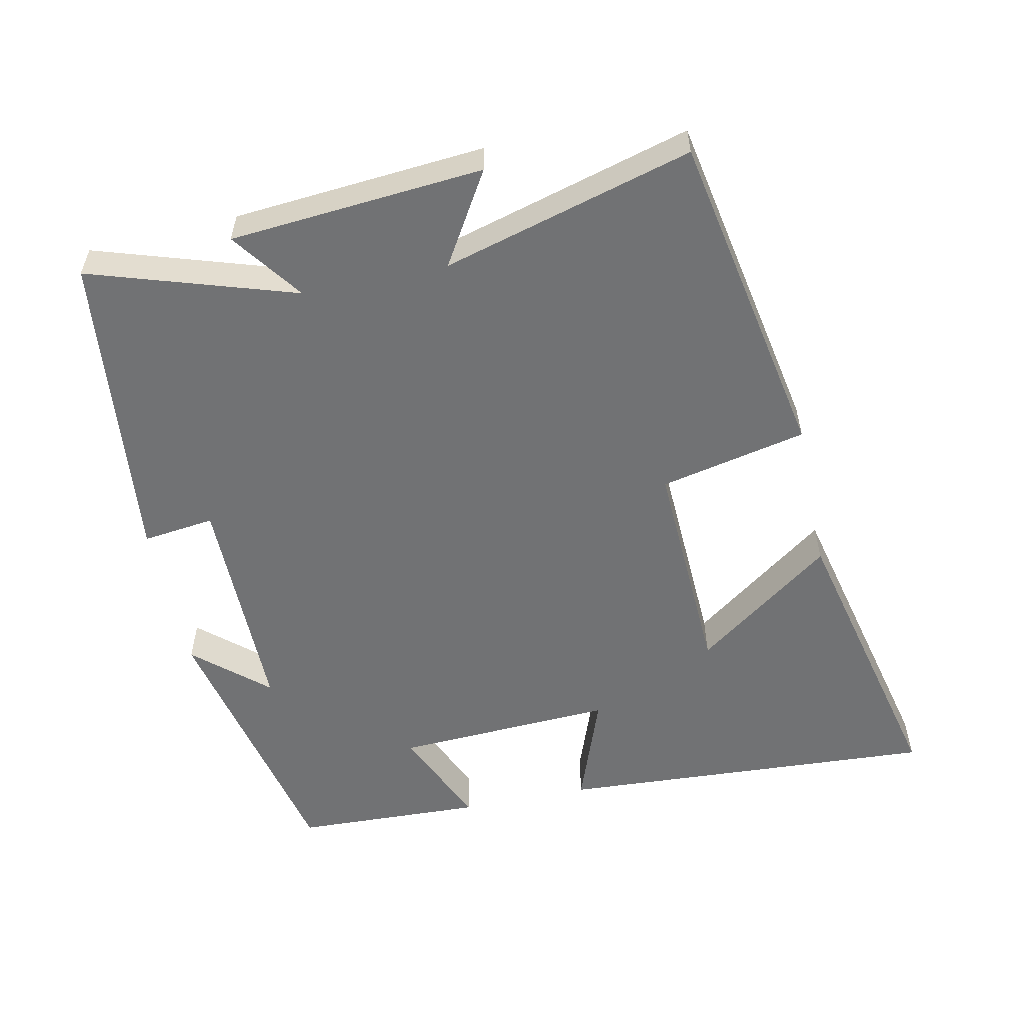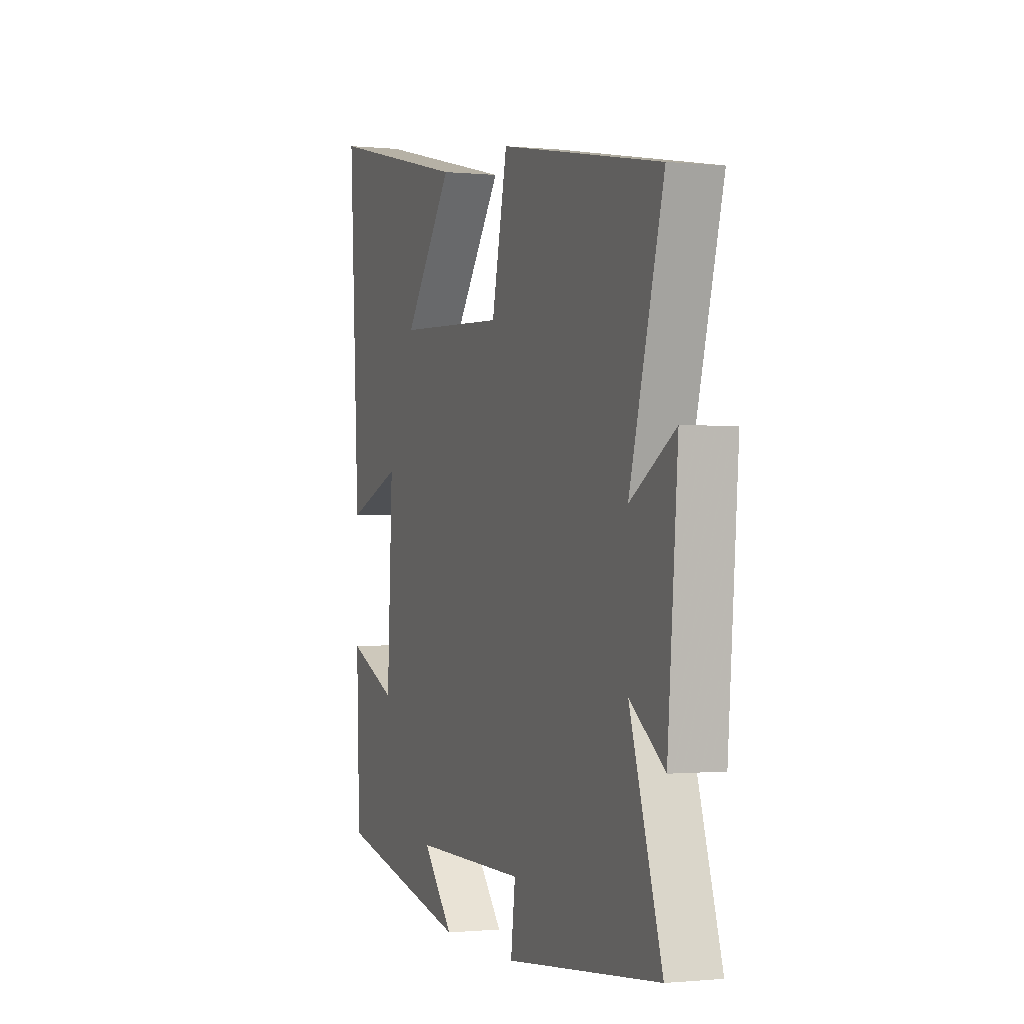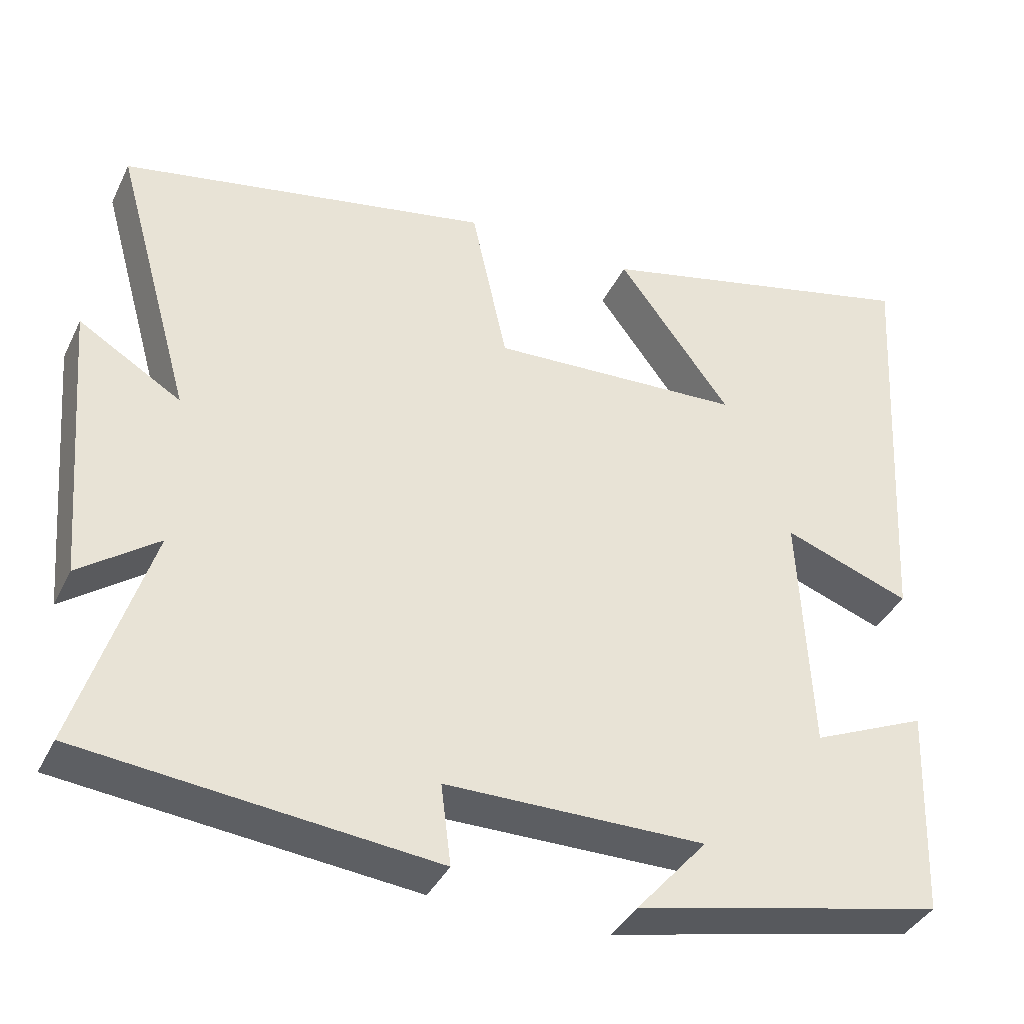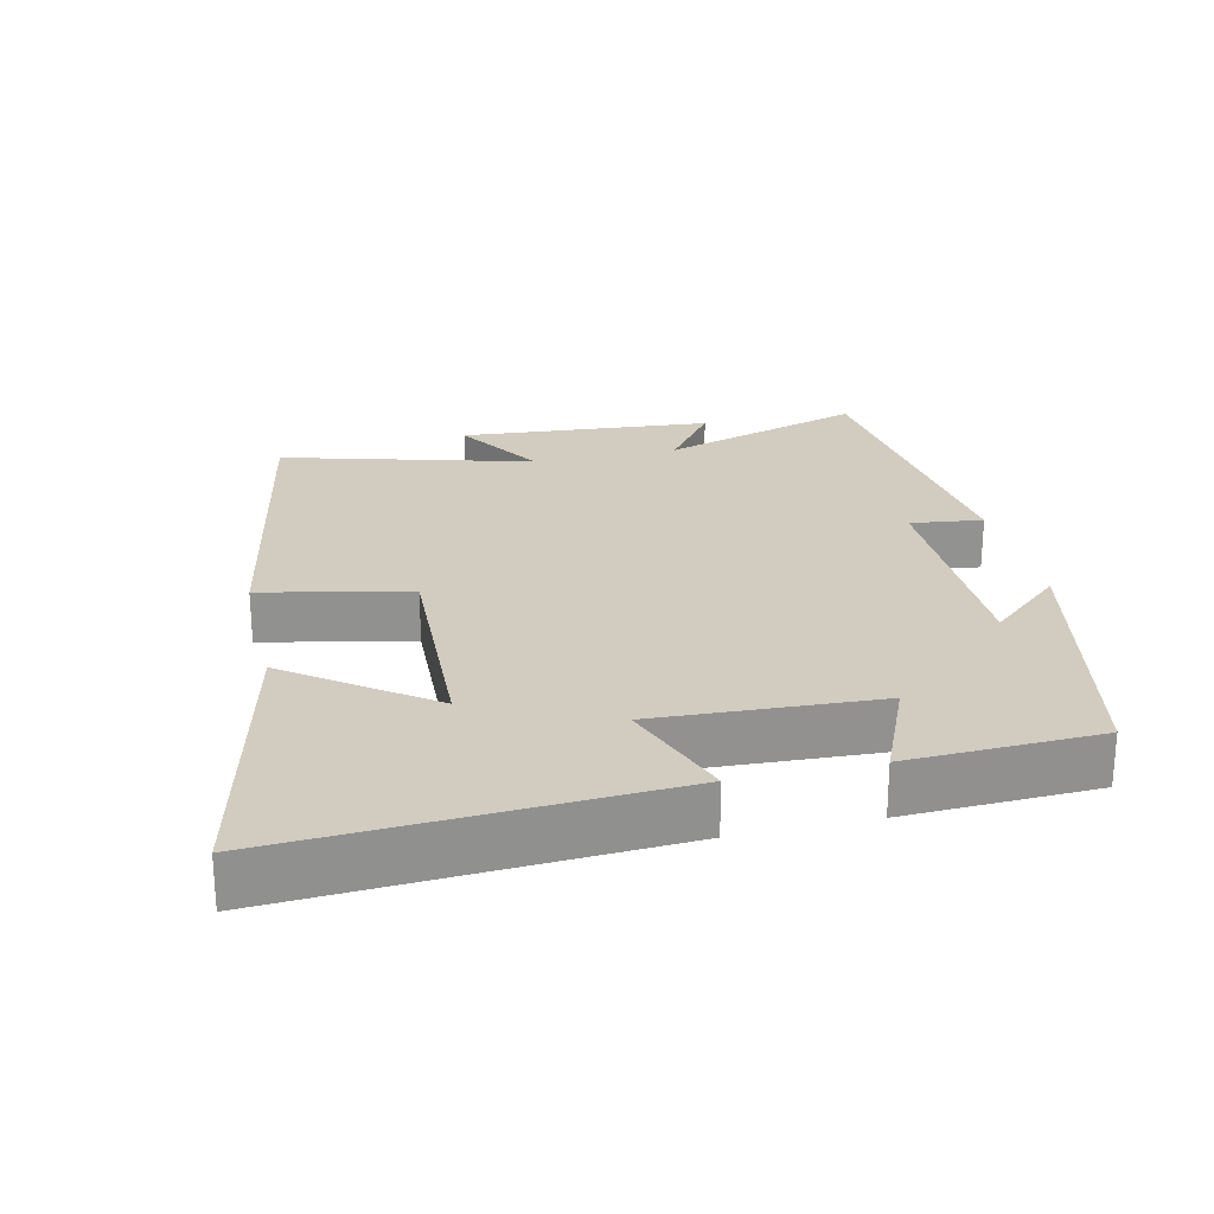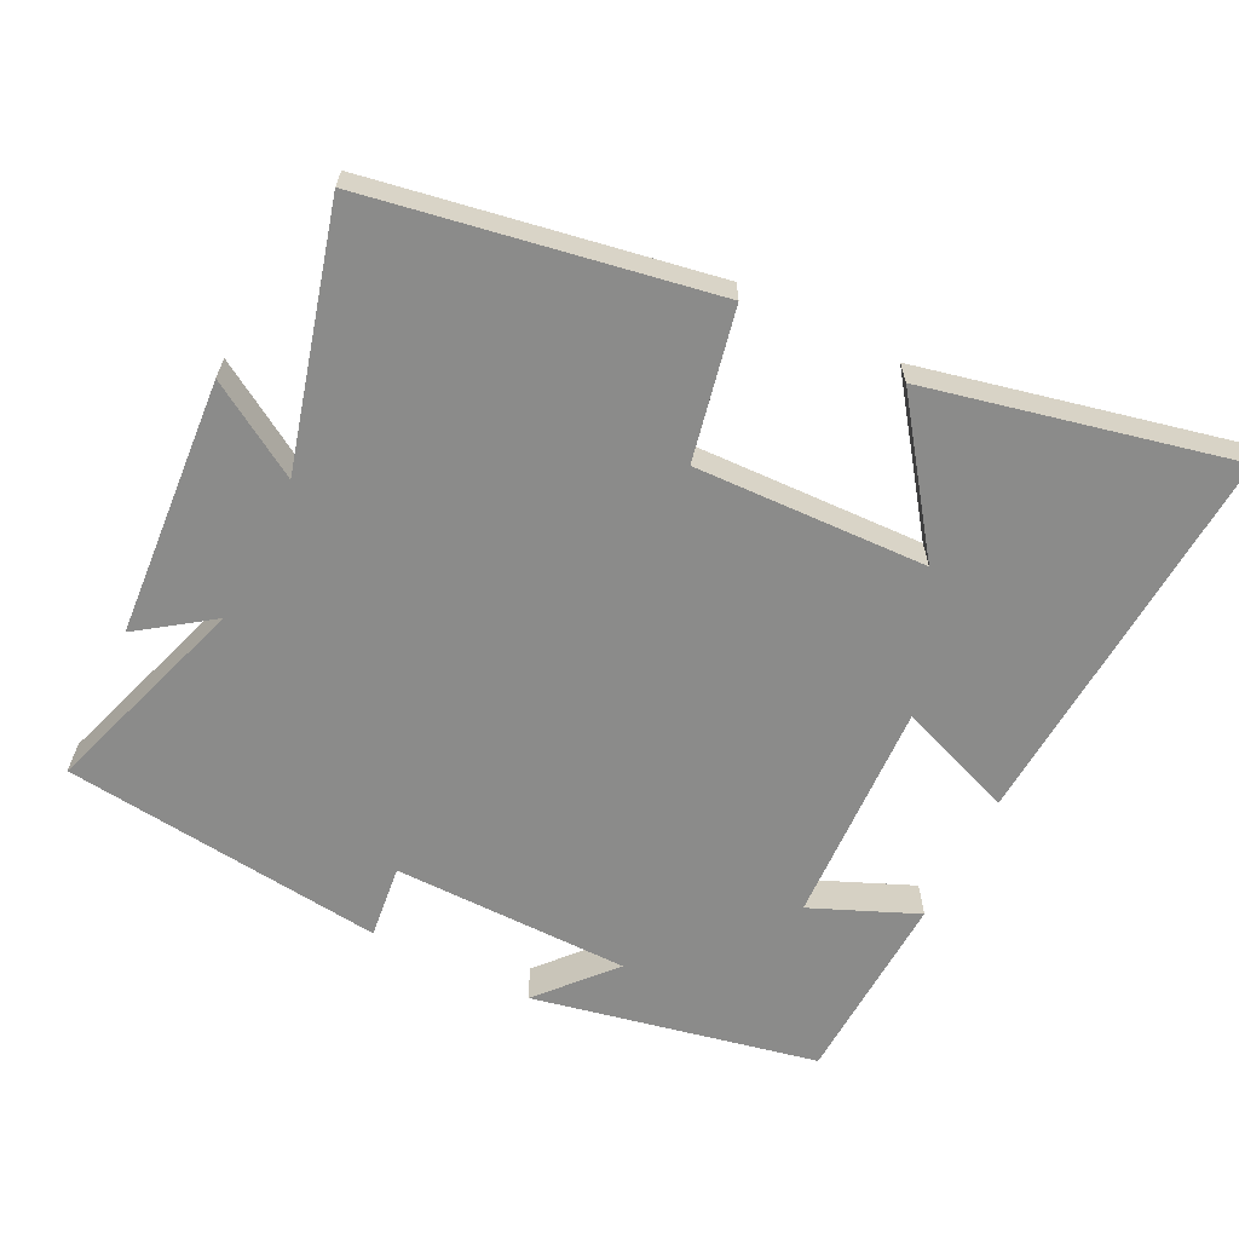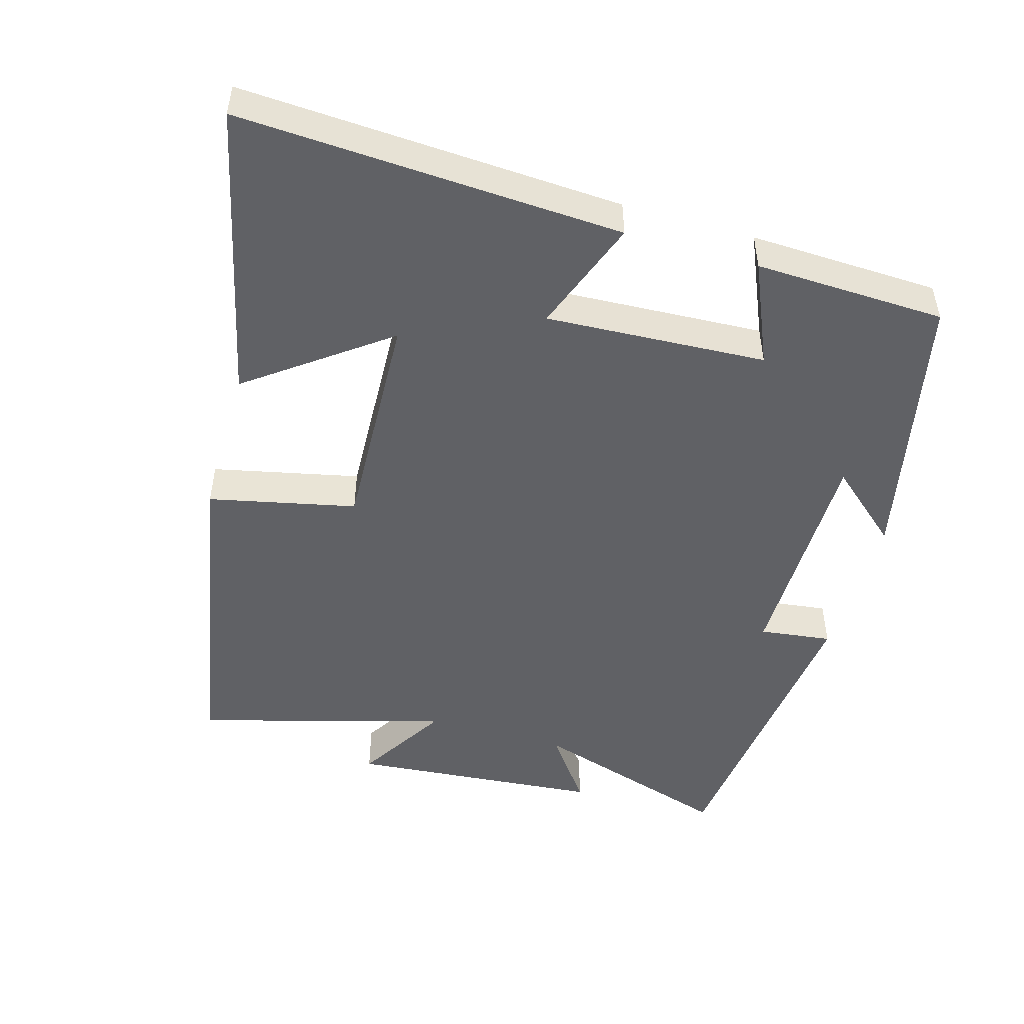
<metadata>
{"format":"obj","ext":"obj","renderer":"f3d","projection":"perspective","resolution":1024,"background":"white","views":[{"elev":-55.4,"azim":-78.1,"up":"+Y"},{"elev":-0.7,"azim":-110.7,"up":"+Z"},{"elev":-37.9,"azim":-23.7,"up":"+Z"},{"elev":24.2,"azim":76.9,"up":"+Y"},{"elev":-63.7,"azim":-26.9,"up":"+Y"},{"elev":-48.8,"azim":73.9,"up":"+Y"}]}
</metadata>
<code>
v 0.49 0.07 -0.414
v 0.09 0.07 -0.5
v 0.181 0.07 -0.396
v -0.153 0.07 -0.396
v -0.14 0.07 -0.5
v -0.594 0.07 -0.451
v -0.5 0.07 -0.157
v -0.602 0.07 -0.231
v -0.632 0.07 0.133
v -0.5 0.07 0.053
v -0.6 0.07 0.411
v -0.122 0.07 0.5
v -0.076 0.07 0.289
v 0.25 0.07 0.303
v 0.104 0.07 0.5
v 0.531 0.07 0.599
v 0.5 0.07 0.051
v 0.336 0.07 0.111
v 0.352 0.07 -0.205
v 0.5 0.07 -0.141
v 0.49 0 -0.414
v 0.09 0 -0.5
v 0.181 0 -0.396
v -0.153 0 -0.396
v -0.14 0 -0.5
v -0.594 0 -0.451
v -0.5 0 -0.157
v -0.602 0 -0.231
v -0.632 0 0.133
v -0.5 0 0.053
v -0.6 0 0.411
v -0.122 0 0.5
v -0.076 0 0.289
v 0.25 0 0.303
v 0.104 0 0.5
v 0.531 0 0.599
v 0.5 0 0.051
v 0.336 0 0.111
v 0.352 0 -0.205
v 0.5 0 -0.141
f 1 2 3
f 20 1 3
f 19 20 3
f 18 19 3 4
f 16 17 18
f 16 18 4
f 14 15 16
f 14 16 4
f 13 14 4
f 12 13 4
f 11 12 4
f 10 11 4
f 7 8 9 10
f 7 10 4 5
f 5 6 7
f 23 22 21
f 23 21 40
f 23 40 39
f 24 23 39 38
f 38 37 36
f 24 38 36
f 36 35 34
f 24 36 34
f 24 34 33
f 24 33 32
f 24 32 31
f 24 31 30
f 30 29 28 27
f 25 24 30 27
f 27 26 25
f 1 21 22 2
f 2 22 23 3
f 3 23 24 4
f 4 24 25 5
f 5 25 26 6
f 6 26 27 7
f 7 27 28 8
f 8 28 29 9
f 9 29 30 10
f 10 30 31 11
f 11 31 32 12
f 12 32 33 13
f 13 33 34 14
f 14 34 35 15
f 15 35 36 16
f 16 36 37 17
f 17 37 38 18
f 18 38 39 19
f 19 39 40 20
f 20 40 21 1

</code>
